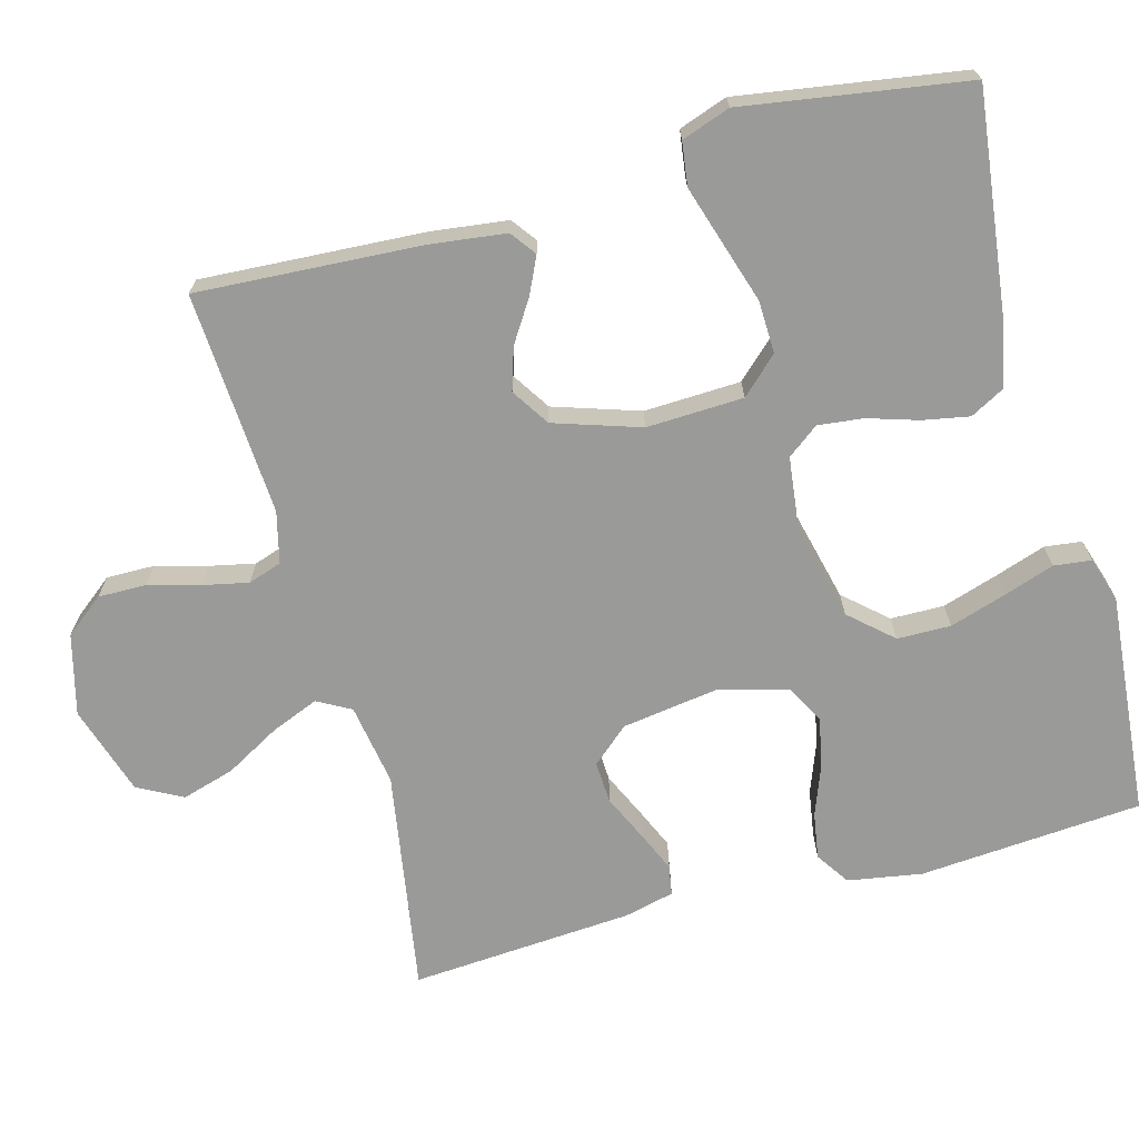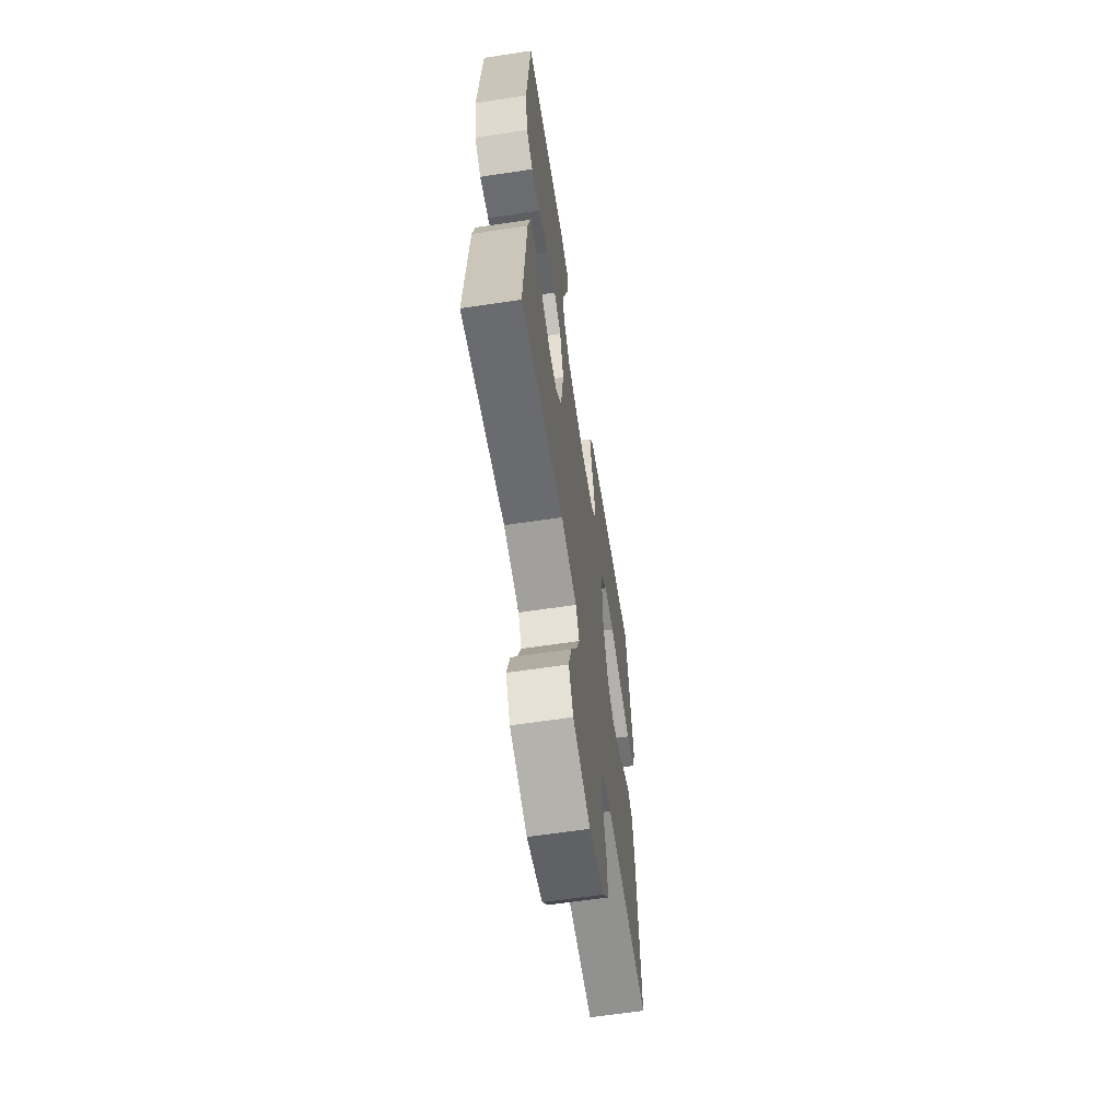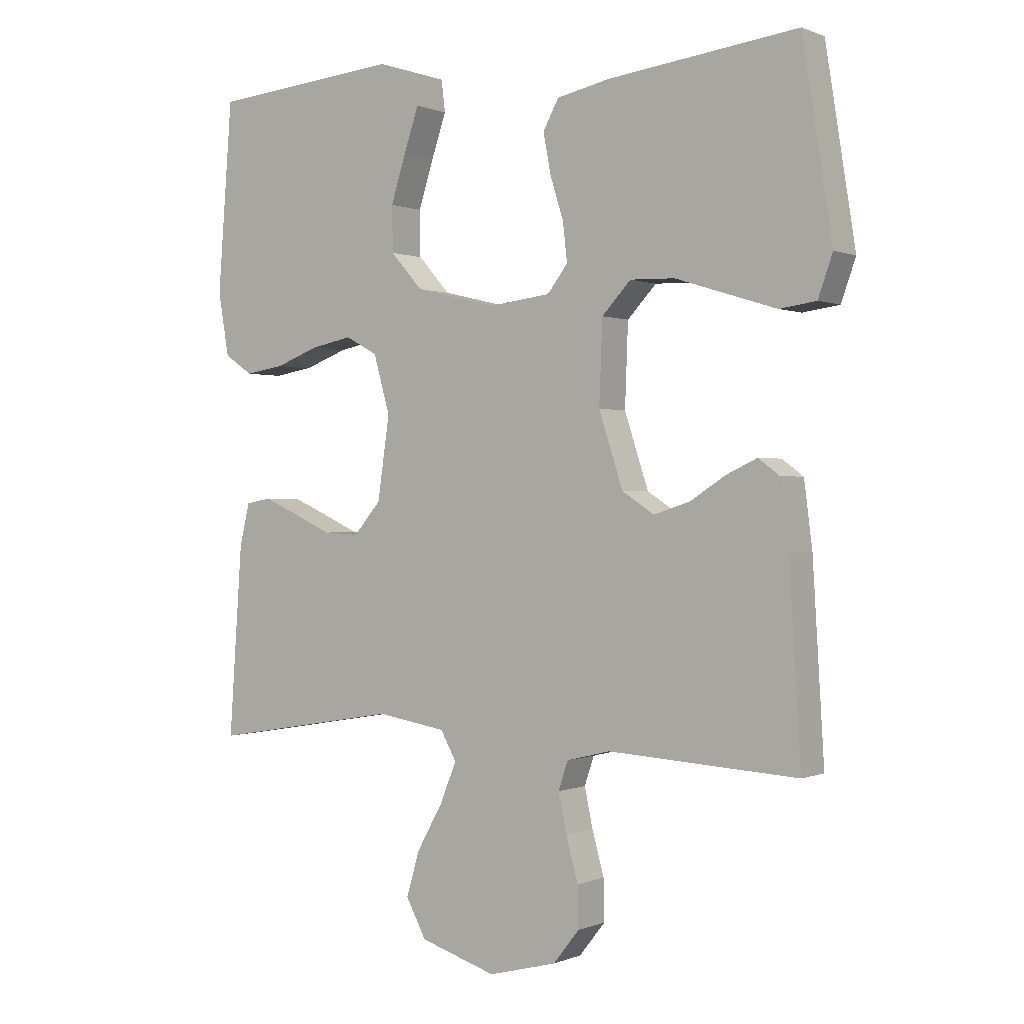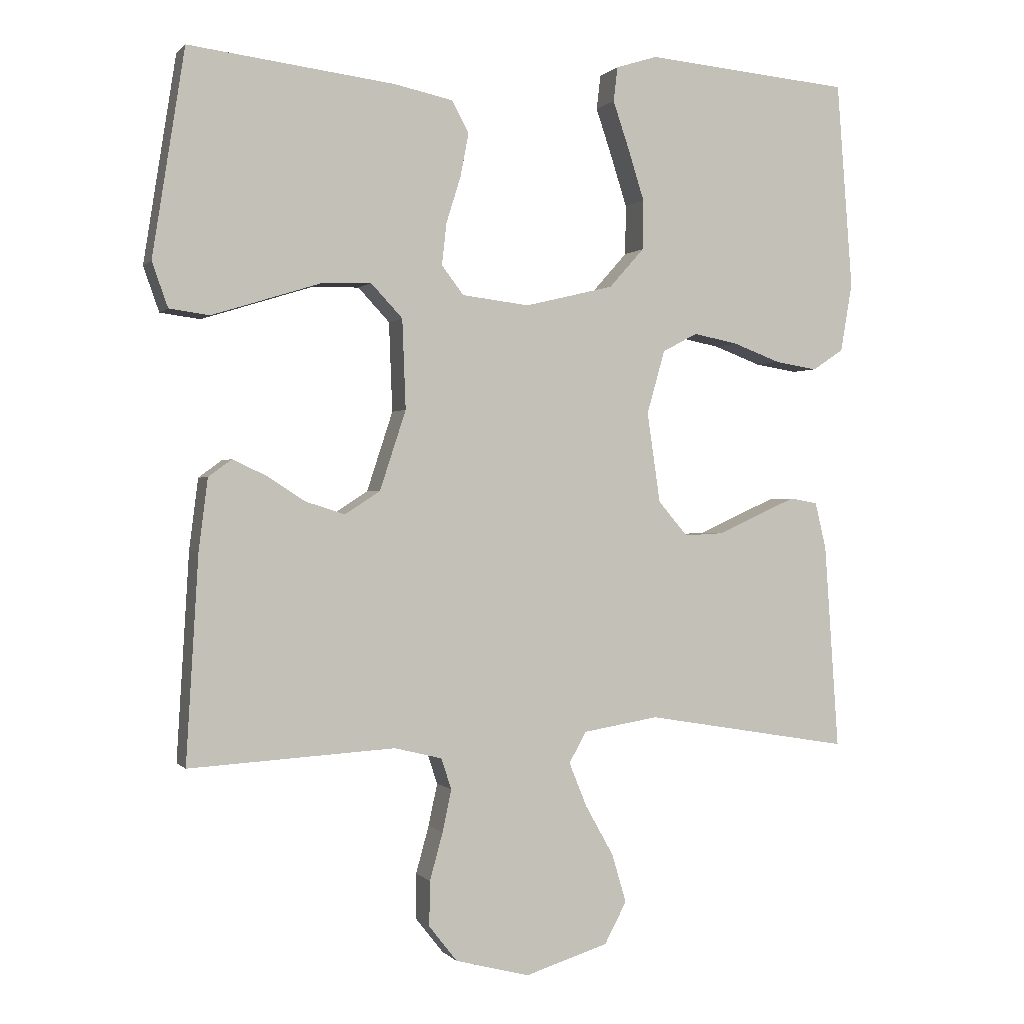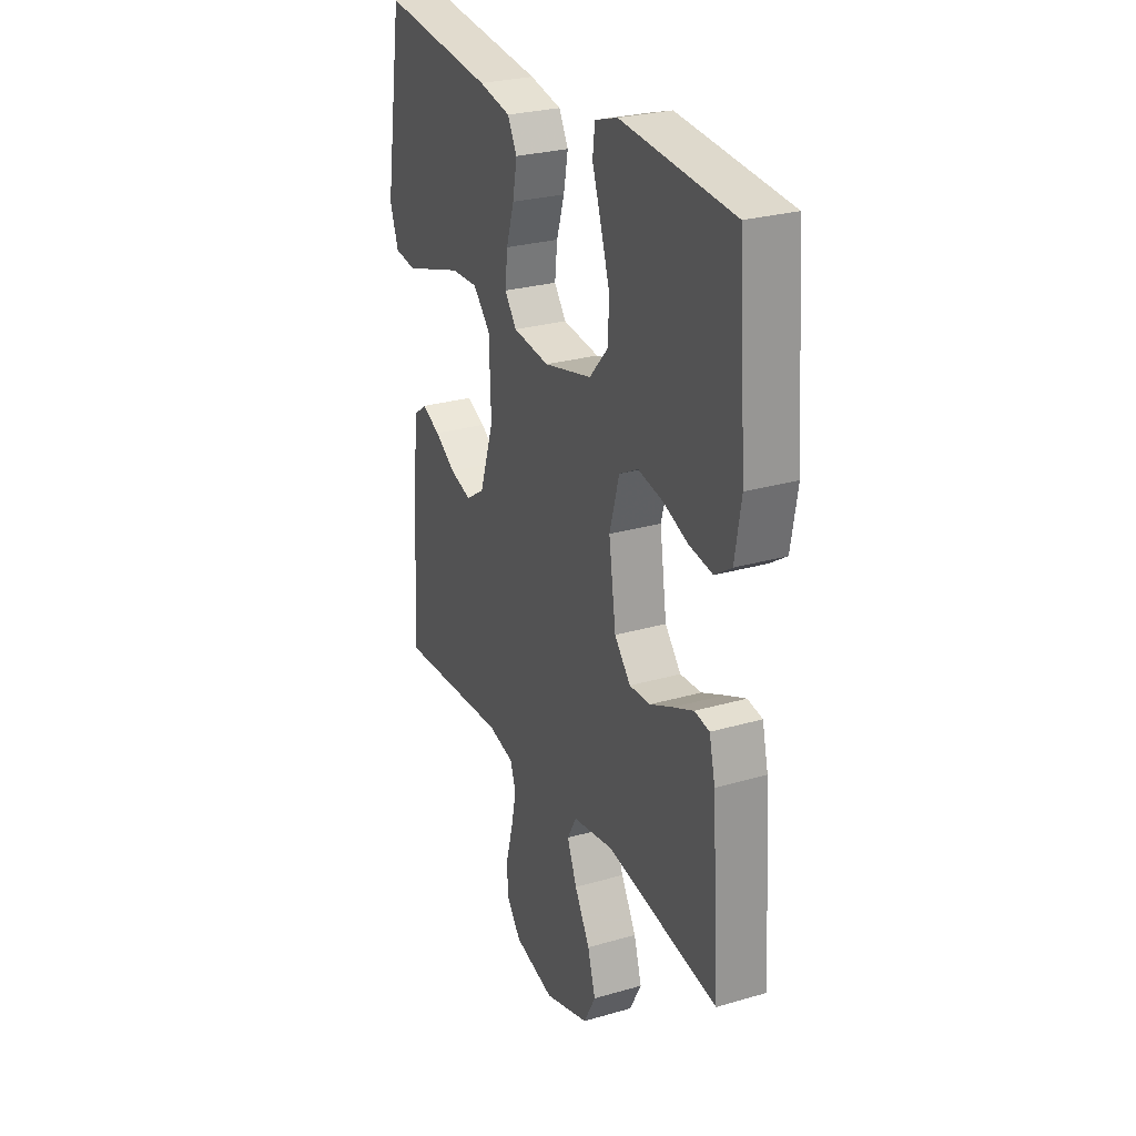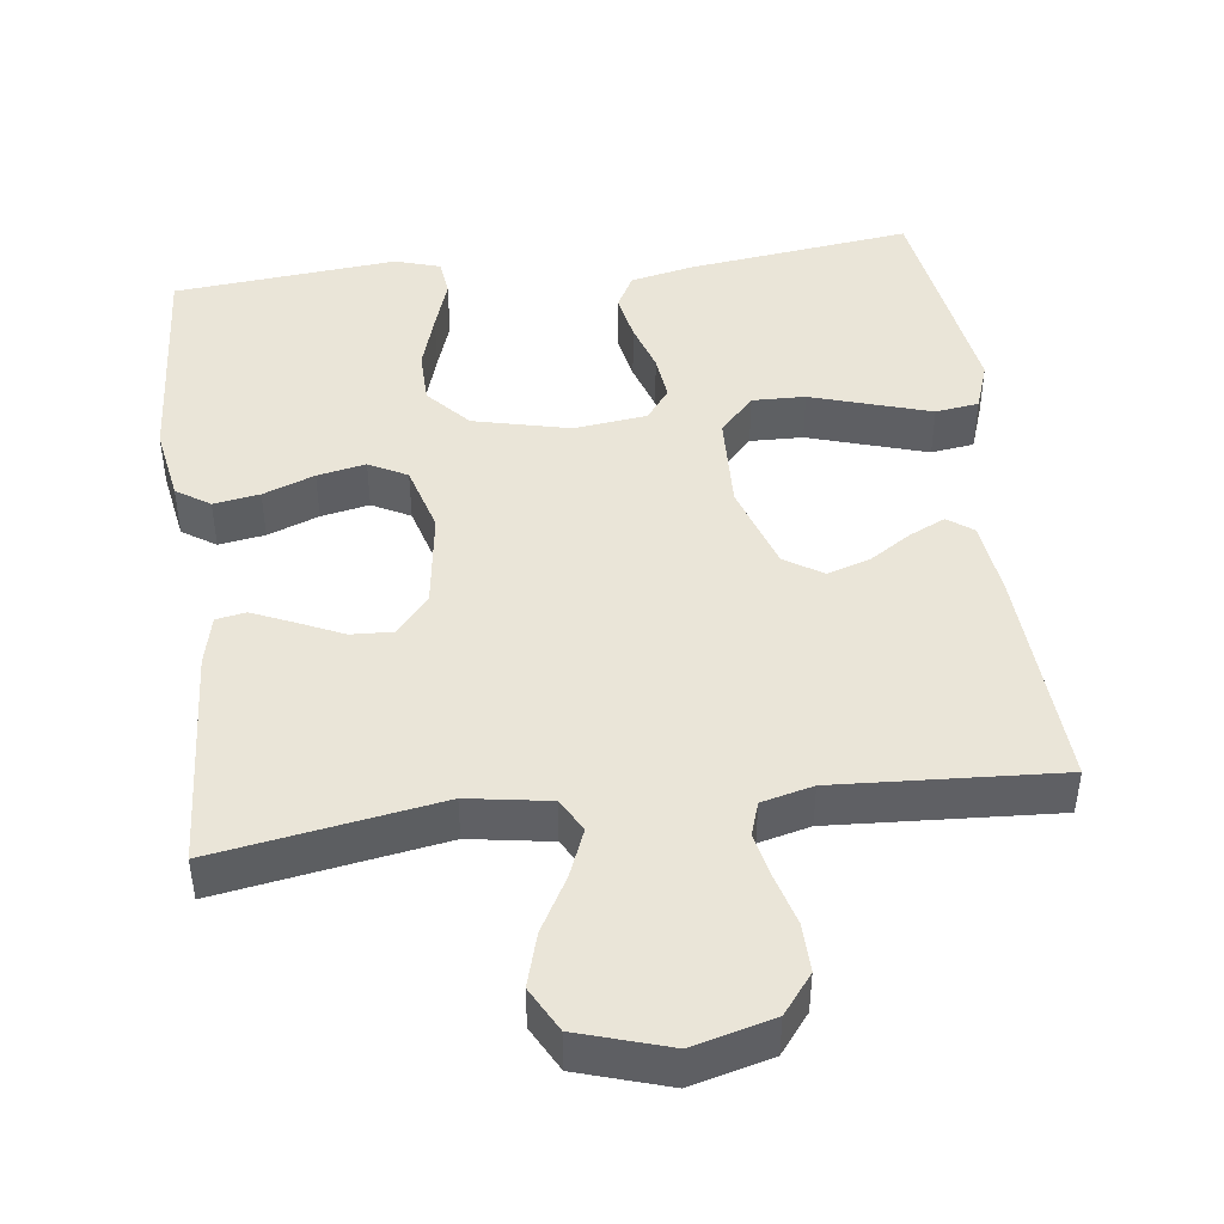
<metadata>
{"format":"obj","ext":"obj","renderer":"f3d","projection":"perspective","resolution":1024,"background":"white","views":[{"elev":-69.2,"azim":-74.7,"up":"+Y"},{"elev":-62.6,"azim":98.7,"up":"+Z"},{"elev":0.2,"azim":-146.0,"up":"+Z"},{"elev":0.2,"azim":-18.8,"up":"+Z"},{"elev":26.8,"azim":65.6,"up":"+Z"},{"elev":45.1,"azim":172.7,"up":"+Y"}]}
</metadata>
<code>
v 0.5 0.07 -0.5
v 0.2 0.07 -0.45
v 0.09 0.07 -0.468
v 0.065 0.07 -0.513
v 0.091 0.07 -0.577
v 0.132 0.07 -0.65
v 0.153 0.07 -0.721
v 0.121 0.07 -0.781
v 0 0.07 -0.819
v -0.108 0.07 -0.791
v -0.149 0.07 -0.739
v -0.148 0.07 -0.674
v -0.129 0.07 -0.605
v -0.116 0.07 -0.544
v -0.131 0.07 -0.499
v -0.2 0.07 -0.482
v -0.5 0.07 -0.5
v -0.482 0.07 -0.2
v -0.469 0.07 -0.097
v -0.435 0.07 -0.072
v -0.386 0.07 -0.095
v -0.33 0.07 -0.131
v -0.273 0.07 -0.149
v -0.222 0.07 -0.116
v -0.184 0.07 0
v -0.189 0.07 0.13
v -0.235 0.07 0.179
v -0.306 0.07 0.177
v -0.389 0.07 0.151
v -0.466 0.07 0.127
v -0.524 0.07 0.135
v -0.547 0.07 0.2
v -0.5 0.07 0.5
v -0.2 0.07 0.463
v -0.115 0.07 0.445
v -0.09 0.07 0.399
v -0.102 0.07 0.336
v -0.123 0.07 0.269
v -0.13 0.07 0.208
v -0.098 0.07 0.166
v 0 0.07 0.154
v 0.129 0.07 0.185
v 0.18 0.07 0.242
v 0.181 0.07 0.314
v 0.157 0.07 0.39
v 0.134 0.07 0.458
v 0.14 0.07 0.508
v 0.2 0.07 0.527
v 0.5 0.07 0.5
v 0.523 0.07 0.2
v 0.506 0.07 0.1
v 0.461 0.07 0.07
v 0.399 0.07 0.08
v 0.33 0.07 0.106
v 0.265 0.07 0.119
v 0.214 0.07 0.092
v 0.188 0.07 0
v 0.207 0.07 -0.131
v 0.25 0.07 -0.181
v 0.307 0.07 -0.178
v 0.368 0.07 -0.15
v 0.423 0.07 -0.126
v 0.463 0.07 -0.133
v 0.479 0.07 -0.2
v 0.5 0 -0.5
v 0.2 0 -0.45
v 0.09 0 -0.468
v 0.065 0 -0.513
v 0.091 0 -0.577
v 0.132 0 -0.65
v 0.153 0 -0.721
v 0.121 0 -0.781
v 0 0 -0.819
v -0.108 0 -0.791
v -0.149 0 -0.739
v -0.148 0 -0.674
v -0.129 0 -0.605
v -0.116 0 -0.544
v -0.131 0 -0.499
v -0.2 0 -0.482
v -0.5 0 -0.5
v -0.482 0 -0.2
v -0.469 0 -0.097
v -0.435 0 -0.072
v -0.386 0 -0.095
v -0.33 0 -0.131
v -0.273 0 -0.149
v -0.222 0 -0.116
v -0.184 0 0
v -0.189 0 0.13
v -0.235 0 0.179
v -0.306 0 0.177
v -0.389 0 0.151
v -0.466 0 0.127
v -0.524 0 0.135
v -0.547 0 0.2
v -0.5 0 0.5
v -0.2 0 0.463
v -0.115 0 0.445
v -0.09 0 0.399
v -0.102 0 0.336
v -0.123 0 0.269
v -0.13 0 0.208
v -0.098 0 0.166
v 0 0 0.154
v 0.129 0 0.185
v 0.18 0 0.242
v 0.181 0 0.314
v 0.157 0 0.39
v 0.134 0 0.458
v 0.14 0 0.508
v 0.2 0 0.527
v 0.5 0 0.5
v 0.523 0 0.2
v 0.506 0 0.1
v 0.461 0 0.07
v 0.399 0 0.08
v 0.33 0 0.106
v 0.265 0 0.119
v 0.214 0 0.092
v 0.188 0 0
v 0.207 0 -0.131
v 0.25 0 -0.181
v 0.307 0 -0.178
v 0.368 0 -0.15
v 0.423 0 -0.126
v 0.463 0 -0.133
v 0.479 0 -0.2
f 64 1 2
f 63 64 2
f 62 63 2
f 61 62 2
f 60 61 2
f 59 60 2 3
f 58 59 3
f 57 58 3 4
f 52 53 54
f 51 52 54
f 50 51 54
f 49 50 54
f 48 49 54
f 47 48 54
f 46 47 54
f 45 46 54
f 44 45 54 55
f 43 44 55 56
f 36 37 38
f 35 36 38
f 34 35 38
f 33 34 38
f 32 33 38
f 31 32 38
f 30 31 38
f 29 30 38
f 28 29 38
f 27 28 38 39
f 26 27 39 40
f 20 21 22
f 19 20 22
f 18 19 22
f 17 18 22
f 16 17 22
f 15 16 22 23
f 11 12 13
f 10 11 13
f 9 10 13
f 8 9 13
f 7 8 13
f 6 7 13
f 5 6 13
f 4 5 13 14
f 57 4 14 15
f 56 57 15
f 43 56 15
f 42 43 15
f 25 26 40 41
f 41 42 15
f 25 41 15
f 24 25 15
f 15 23 24
f 66 65 128
f 66 128 127
f 66 127 126
f 66 126 125
f 66 125 124
f 67 66 124 123
f 67 123 122
f 68 67 122 121
f 118 117 116
f 118 116 115
f 118 115 114
f 118 114 113
f 118 113 112
f 118 112 111
f 118 111 110
f 118 110 109
f 119 118 109 108
f 120 119 108 107
f 102 101 100
f 102 100 99
f 102 99 98
f 102 98 97
f 102 97 96
f 102 96 95
f 102 95 94
f 102 94 93
f 102 93 92
f 103 102 92 91
f 104 103 91 90
f 86 85 84
f 86 84 83
f 86 83 82
f 86 82 81
f 86 81 80
f 87 86 80 79
f 77 76 75
f 77 75 74
f 77 74 73
f 77 73 72
f 77 72 71
f 77 71 70
f 77 70 69
f 78 77 69 68
f 79 78 68 121
f 79 121 120
f 79 120 107
f 79 107 106
f 105 104 90 89
f 79 106 105
f 79 105 89
f 79 89 88
f 88 87 79
f 1 65 66 2
f 2 66 67 3
f 3 67 68 4
f 4 68 69 5
f 5 69 70 6
f 6 70 71 7
f 7 71 72 8
f 8 72 73 9
f 9 73 74 10
f 10 74 75 11
f 11 75 76 12
f 12 76 77 13
f 13 77 78 14
f 14 78 79 15
f 15 79 80 16
f 16 80 81 17
f 17 81 82 18
f 18 82 83 19
f 19 83 84 20
f 20 84 85 21
f 21 85 86 22
f 22 86 87 23
f 23 87 88 24
f 24 88 89 25
f 25 89 90 26
f 26 90 91 27
f 27 91 92 28
f 28 92 93 29
f 29 93 94 30
f 30 94 95 31
f 31 95 96 32
f 32 96 97 33
f 33 97 98 34
f 34 98 99 35
f 35 99 100 36
f 36 100 101 37
f 37 101 102 38
f 38 102 103 39
f 39 103 104 40
f 40 104 105 41
f 41 105 106 42
f 42 106 107 43
f 43 107 108 44
f 44 108 109 45
f 45 109 110 46
f 46 110 111 47
f 47 111 112 48
f 48 112 113 49
f 49 113 114 50
f 50 114 115 51
f 51 115 116 52
f 52 116 117 53
f 53 117 118 54
f 54 118 119 55
f 55 119 120 56
f 56 120 121 57
f 57 121 122 58
f 58 122 123 59
f 59 123 124 60
f 60 124 125 61
f 61 125 126 62
f 62 126 127 63
f 63 127 128 64
f 64 128 65 1

</code>
